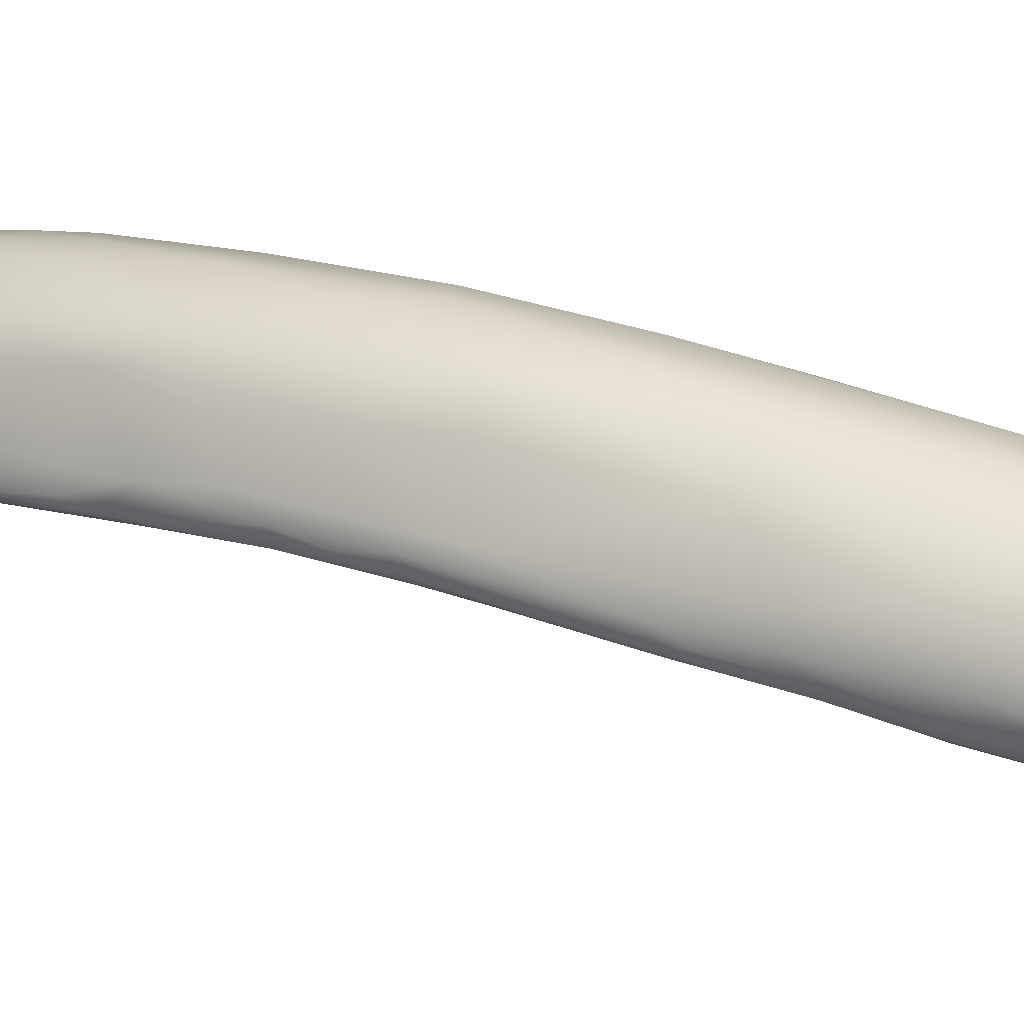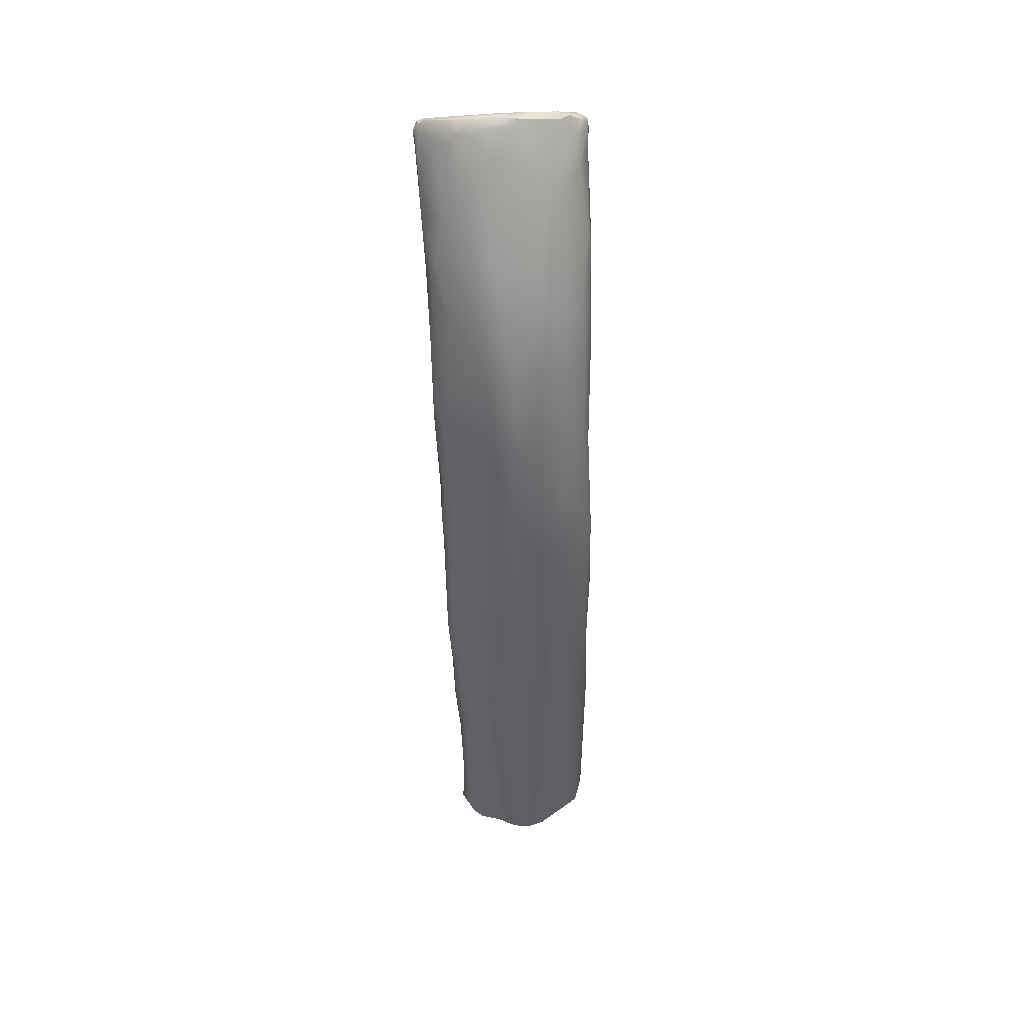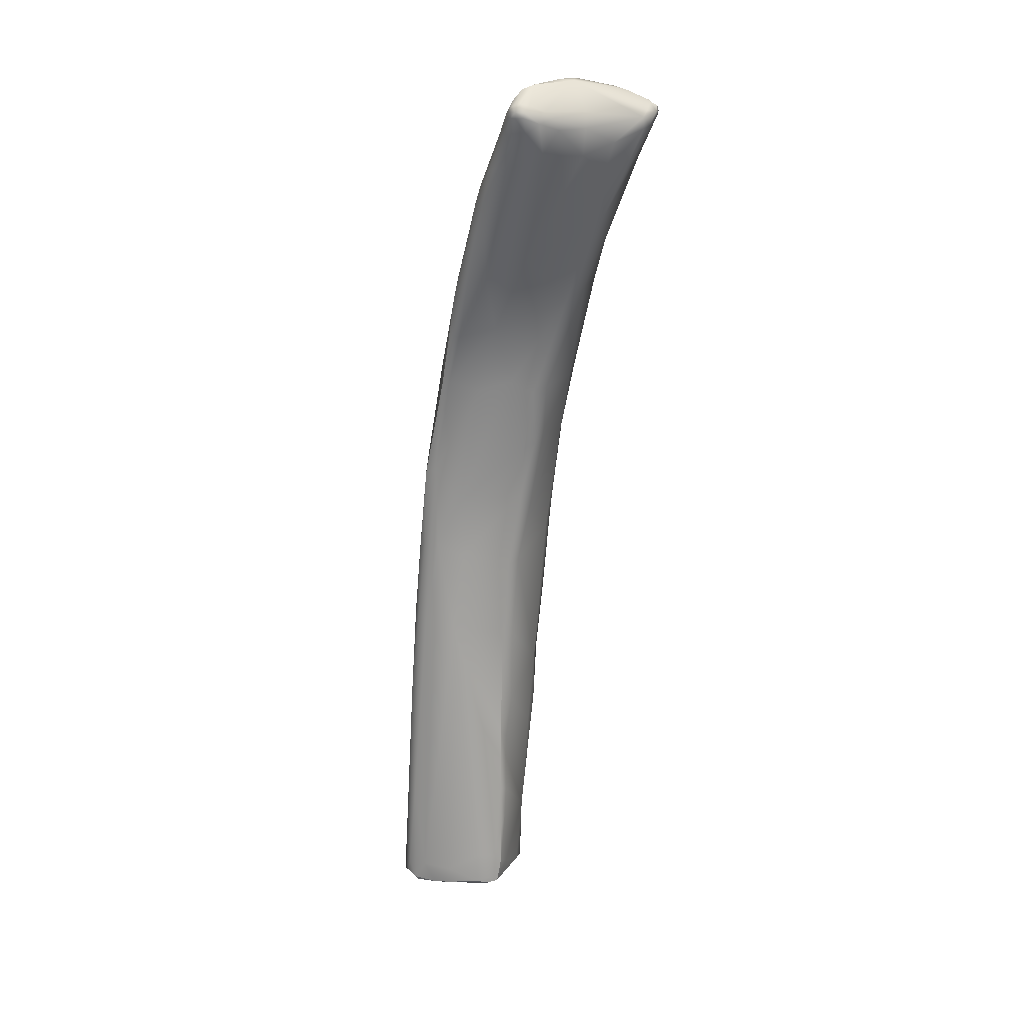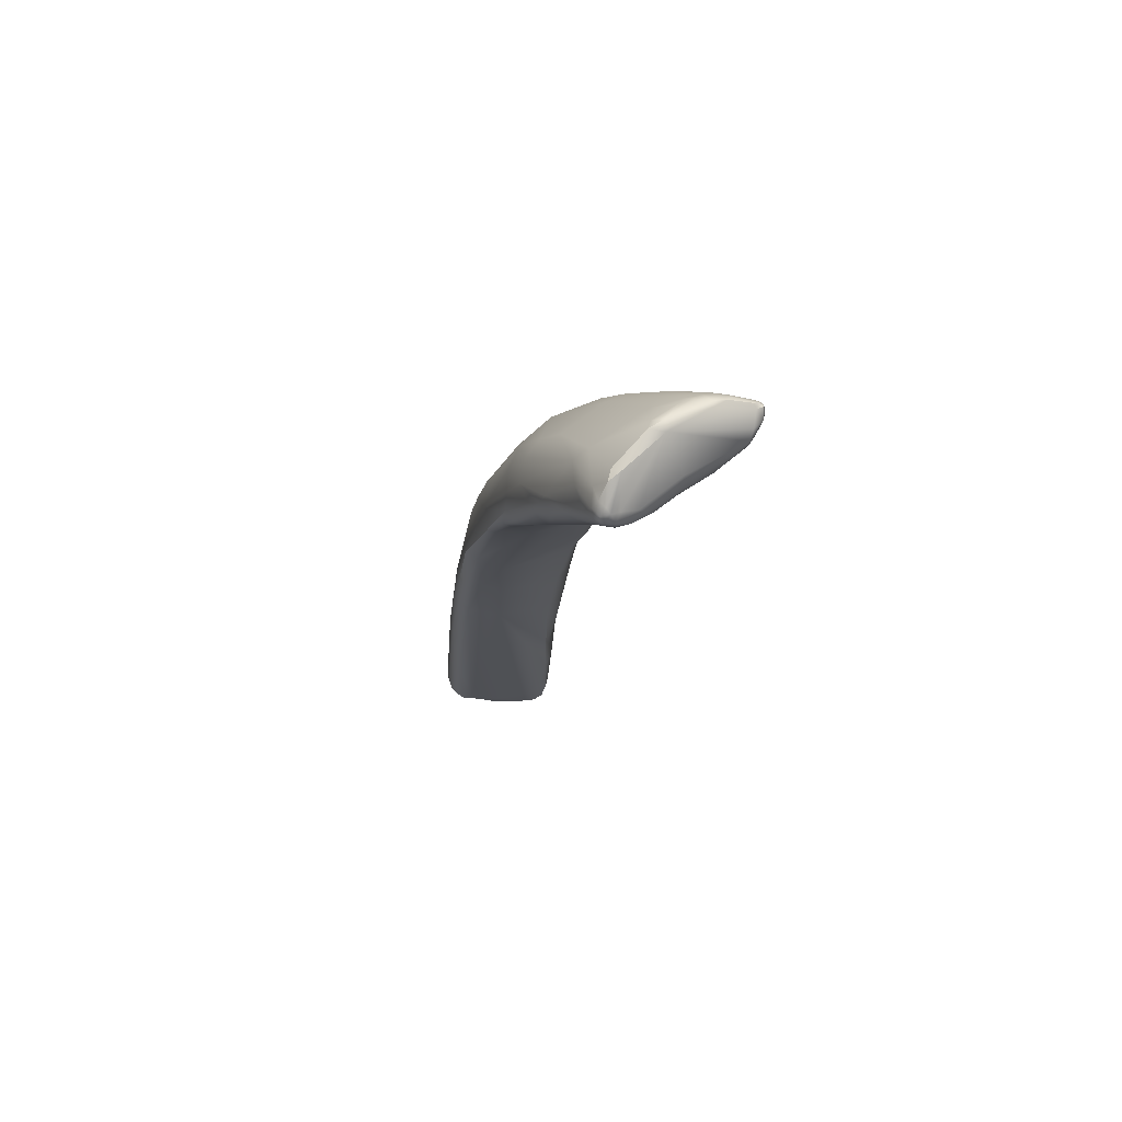
<metadata>
{"format":"obj","ext":"obj","renderer":"f3d","projection":"perspective","resolution":1024,"background":"white","views":[{"elev":60.1,"azim":113.7,"up":"+Y"},{"elev":55.8,"azim":175.9,"up":"+Z"},{"elev":12.0,"azim":-28.2,"up":"+Z"},{"elev":64.2,"azim":-37.9,"up":"+Z"}]}
</metadata>
<code>
v -2.144 -78.25 1545
v -2.144 -78.15 1545
v -2.049 -78.34 1545
v -2.117 -78.58 1546
v -2.131 -78.6 1546
v -2.164 -78.49 1546
v -2.174 -78.5 1546
v -2.145 -78.51 1546
v -2.174 -78.4 1546
v -2.17 -78.41 1546
v -2.14 -78.42 1546
v -2.128 -78.29 1546
v -2.011 -78.5 1546
v -2.034 -78.34 1546
v -2.003 -78.69 1546
v -1.989 -78.7 1546
v -2.006 -78.6 1546
v -2.147 -77.32 1544
v -2.156 -77.61 1545
v -2.1 -77.88 1545
v -2.048 -76.33 1542
v -2.11 -76.27 1542
v -2.106 -76.93 1543
v -2.151 -77.04 1544
v -2.146 -76.87 1544
v -2.117 -76.72 1544
v -2.096 -77.12 1544
v -1.876 -73.88 1529
v -1.918 -74.77 1537
v -2.044 -74.95 1538
v -2.065 -75.35 1540
v -1.966 -75.49 1540
v -2.056 -75.86 1541
v -1.962 -75.99 1541
v -2.113 -76.05 1542
v -1.98 -75.9 1542
v -2.008 -73.66 1529
v -2.091 -73.52 1529
v -2.089 -73.38 1529
v -2.055 -73.26 1530
v -1.935 -73.59 1529
v -1.846 -73.13 1529
v -1.93 -72.97 1529
v -2.084 -73.81 1531
v -2.128 -73.84 1533
v -1.97 -73.5 1533
v -2.075 -73.97 1535
v -2.014 -74.35 1535
v -2.097 -74.16 1535
v -2.127 -74.32 1537
v -2.024 -74.12 1537
v -2.104 -74.53 1537
v -2.119 -74.65 1538
v -2.018 -74.56 1539
v -1.948 -75.11 1541
v -1.712 -78.77 1545
v -1.314 -78.78 1545
v -1.47 -78.79 1546
v -1.906 -78.16 1545
v -1.905 -78.61 1545
v -1.518 -78.54 1545
v -1.855 -78.65 1546
v -1.917 -78.06 1546
v -1.801 -78.26 1546
v -1.587 -78.74 1546
v -1.633 -78.13 1546
v -1.56 -78.28 1546
v -1.155 -77.3 1543
v -1.954 -77.68 1545
v -1.671 -77.27 1545
v -1.431 -77.35 1545
v -1.451 -75.85 1540
v -1.409 -76.42 1542
v -1.816 -76.84 1543
v -1.652 -73.96 1529
v -1.44 -74.23 1529
v -1.479 -74.26 1529
v -1.556 -74.77 1535
v -1.474 -75.08 1537
v -1.593 -75.14 1538
v -1.677 -75.54 1542
v -1.284 -75.35 1543
v -1.929 -76.23 1543
v -1.577 -75.93 1543
v -1.26 -75.9 1544
v -1.612 -74.17 1539
v -1.576 -74.41 1540
v -1.27 -74.26 1540
v -1.538 -74.93 1541
v -1.09 -72.43 1529
v -1.596 -72.9 1531
v -1.452 -73.13 1533
v -1.66 -73.31 1534
v -1.411 -73.66 1537
v -0.7358 -78.76 1545
v -0.69 -78.6 1545
v -0.6968 -78.71 1546
v -0.67 -78.21 1546
v -0.8635 -78.01 1546
v -0.7118 -77.9 1546
v -0.554 -78.05 1546
v -0.9347 -74.62 1529
v -0.7238 -74.73 1529
v -0.7289 -74.75 1529
v -0.7664 -74.63 1529
v -0.5133 -74.76 1529
v -0.465 -74.45 1529
v -0.9533 -74.68 1530
v -0.654 -74.81 1530
v -0.4438 -74.82 1529
v -0.2178 -74.62 1529
v -0.4659 -74.87 1530
v -0.3474 -74.82 1530
v -0.5105 -74.93 1531
v -0.3548 -74.88 1531
v -0.3592 -74.88 1532
v -0.5212 -74.98 1532
v -0.3636 -74.91 1532
v -0.2712 -74.98 1533
v -0.6001 -75.16 1535
v -0.3383 -75.14 1535
v -0.5897 -75.42 1536
v -0.3222 -75.39 1536
v -0.4812 -75.93 1539
v -0.9145 -76.17 1540
v -0.4303 -76.23 1540
v -1.17 -76.32 1544
v -0.7458 -74.57 1541
v -0.549 -75.27 1543
v -1.017 -72.55 1529
v -0.8069 -72.34 1529
v -0.5949 -72.5 1529
v -0.6165 -72.33 1529
v -0.606 -72.41 1529
v -0.3283 -72.43 1529
v -1.021 -72.7 1531
v -1.074 -73.33 1535
v -0.8522 -73.54 1537
v -0.8888 -73.78 1538
v -0.566 -73.7 1538
v -0.09699 -78.74 1545
v -0.04273 -77.77 1544
v 0.2252 -77.82 1544
v -0.1068 -78.43 1545
v 0.2171 -78.27 1546
v 0.2306 -78.17 1546
v -0.07098 -76.94 1542
v 0.3308 -76.95 1542
v -0.04849 -77.31 1545
v 0.2393 -77.2 1545
v -0.4546 -77.54 1546
v -0.1789 -77.91 1546
v -0.05071 -77.83 1546
v 0.03231 -78 1546
v 0.2465 -77.95 1546
v -0.08833 -75.47 1538
v -0.3909 -75.64 1538
v -0.2424 -75.97 1539
v -0.00666 -75.93 1539
v -0.1218 -76.23 1540
v -0.2954 -76.34 1544
v 0.05117 -76.46 1544
v 0.4022 -73.98 1529
v 0.06749 -75.54 1543
v -0.06921 -75.98 1544
v 0.2482 -76.15 1544
v 0.005687 -74.1 1539
v 0.1003 -74.59 1540
v -0.3206 -74.65 1541
v -0.08657 -74.91 1541
v -0.2381 -75.19 1542
v -0.2115 -72.44 1529
v 0.06598 -72.67 1529
v 0.2675 -72.72 1529
v 0.3523 -72.69 1529
v 0.4517 -72.81 1529
v 0.008039 -73.15 1533
v -0.3726 -73.13 1534
v -0.2485 -73.33 1535
v -0.1767 -73.79 1538
v -0.3312 -73.98 1539
v 0.5163 -78.8 1545
v 0.6722 -78.75 1545
v 0.4815 -78.83 1546
v 0.6127 -78.75 1546
v 0.8417 -78.72 1546
v 0.9794 -78.44 1546
v 1 -78.37 1546
v 0.9707 -77.9 1545
v 0.9658 -77.94 1545
v 0.4593 -78.28 1546
v 0.4409 -78.16 1546
v 0.5631 -78.25 1546
v 0.6467 -78.11 1546
v 0.787 -78.58 1546
v 0.8135 -78.49 1546
v 0.9405 -78.57 1546
v 0.9772 -78.58 1546
v 0.9366 -78.59 1546
v 1.023 -78.48 1546
v 0.9915 -78.49 1546
v 0.9158 -78.49 1546
v 0.9828 -78.37 1546
v 0.9325 -78.38 1546
v 0.7587 -77.04 1543
v 0.9256 -76.97 1544
v 0.9602 -77.53 1545
v 0.4436 -77.9 1546
v 0.8779 -76.44 1542
v 0.9204 -76.26 1543
v 0.8484 -76.2 1543
v 0.7361 -76.82 1544
v 0.8511 -76.79 1544
v 0.5316 -77.07 1545
v 0.6417 -73.69 1529
v 0.584 -73.89 1530
v 0.5807 -74.19 1532
v 0.6321 -74.36 1534
v 0.6693 -74.82 1537
v 0.8528 -74.65 1537
v 0.828 -74.84 1538
v 0.8756 -74.76 1538
v 0.9021 -74.85 1539
v 0.7764 -75.22 1539
v 0.8877 -75.1 1539
v 0.7136 -75.74 1540
v 0.9138 -75.56 1541
v 0.7134 -75.18 1541
v 0.9385 -75.6 1541
v 0.6951 -75.49 1542
v 0.8914 -75.67 1541
v 0.5576 -76.08 1543
v 0.5571 -73.06 1529
v 0.6318 -72.98 1529
v 0.5498 -72.87 1529
v 0.7515 -73.51 1529
v 0.758 -73.35 1529
v 0.7784 -73.26 1529
v 0.7287 -73.58 1530
v 0.7204 -73.4 1530
v 0.6367 -73.17 1530
v 0.7542 -73.63 1532
v 0.6308 -73.48 1533
v 0.7957 -74.06 1533
v 0.8327 -73.94 1533
v 0.8154 -73.79 1533
v 0.4362 -73.52 1534
v 0.7212 -73.78 1535
v 0.8461 -74.09 1534
v 0.8203 -73.91 1534
v 0.8626 -74.03 1535
v 0.7952 -74 1536
v 0.9035 -74.27 1535
v 0.9046 -74.17 1536
v 0.6233 -74.18 1537
v 0.6424 -74.43 1538
v 0.7978 -74.48 1538
v 0.8872 -74.65 1538
v 0.8742 -74.74 1539
v 0.817 -74.84 1539
v 0.6393 -74.84 1540
v -2.065 -75.35 1540
v -2.008 -73.66 1529
v -2.089 -73.38 1529
v -1.935 -73.59 1529
v -1.846 -73.13 1529
v -1.93 -72.97 1529
v -1.93 -72.97 1529
v -2.119 -74.65 1538
v -1.801 -78.26 1546
v -1.801 -78.26 1546
v -1.633 -78.13 1546
v -1.56 -78.28 1546
v -1.652 -73.96 1529
v -1.652 -73.96 1529
v -1.44 -74.23 1529
v -1.09 -72.43 1529
v -0.8635 -78.01 1546
v -0.9347 -74.62 1529
v -0.7238 -74.73 1529
v -0.5133 -74.76 1529
v -0.5133 -74.76 1529
v -0.4438 -74.82 1529
v -0.5212 -74.98 1532
v -0.8069 -72.34 1529
v -0.6165 -72.33 1529
v -0.3283 -72.43 1529
v 0.4022 -73.98 1529
v -0.2115 -72.44 1529
v 0.06598 -72.67 1529
v 0.06598 -72.67 1529
v 0.3523 -72.69 1529
v 0.3523 -72.69 1529
v 0.4593 -78.28 1546
v 0.8135 -78.49 1546
v 0.9772 -78.58 1546
v 0.9366 -78.59 1546
v 0.9366 -78.59 1546
v 0.9366 -78.59 1546
v 1.023 -78.48 1546
v 1.023 -78.48 1546
v 0.9158 -78.49 1546
v 0.9204 -76.26 1543
v 0.6417 -73.69 1529
v 0.6318 -72.98 1529
v 0.5498 -72.87 1529
v 0.5498 -72.87 1529
v 0.758 -73.35 1529
v 0.758 -73.35 1529
v 0.7784 -73.26 1529
g grp1
f 3 20 59
f 1 20 3
f 3 4 6
f 3 6 1
f 6 9 1
f 1 9 2
f 60 15 4
f 60 4 3
f 15 60 56
f 59 60 3
f 4 5 6
f 5 7 6
f 5 8 7
f 6 7 9
f 7 10 9
f 7 8 10
f 8 11 10
f 8 14 11
f 9 10 2
f 10 12 2
f 14 12 11
f 11 12 10
f 2 12 69
f 15 16 5
f 4 15 5
f 5 16 17
f 17 8 5
f 17 13 8
f 14 8 13
f 14 63 12
f 69 12 63
f 56 16 15
f 62 17 16
f 64 14 13
f 63 14 270
f 23 18 25
f 18 23 74
f 20 19 18
f 18 24 25
f 18 19 24
f 25 24 26
f 74 20 18
f 19 20 1
f 74 59 20
f 1 2 19
f 19 2 27
f 2 69 27
f 33 34 21
f 21 22 33
f 23 25 22
f 22 25 35
f 74 23 21
f 22 21 23
f 26 35 25
f 24 19 27
f 24 27 83
f 26 24 83
f 83 27 70
f 41 75 37
f 274 28 263
f 107 275 265
f 263 28 44
f 44 28 48
f 28 78 48
f 30 29 80
f 31 53 30
f 35 55 262
f 30 32 31
f 31 33 35
f 34 33 32
f 33 31 32
f 33 22 35
f 36 55 35
f 35 26 36
f 36 26 83
f 39 41 37
f 263 38 264
f 42 41 39
f 38 45 264
f 45 40 264
f 43 42 39
f 264 40 267
f 107 265 266
f 107 266 130
f 130 266 268
f 263 44 38
f 38 44 45
f 267 40 46
f 45 46 40
f 91 267 46
f 48 49 44
f 44 49 45
f 49 47 45
f 46 45 47
f 46 47 51
f 48 52 49
f 52 50 49
f 49 50 47
f 47 50 51
f 52 53 50
f 50 269 51
f 30 48 29
f 52 48 30
f 30 53 52
f 269 54 51
f 262 55 269
f 55 54 269
f 61 96 57
f 57 56 61
f 56 58 65
f 57 58 56
f 95 57 96
f 95 58 57
f 61 59 74
f 60 59 61
f 61 74 68
f 61 68 96
f 56 60 61
f 67 13 17
f 64 13 67
f 65 16 56
f 62 67 17
f 16 65 62
f 270 66 63
f 272 271 273
f 99 272 273
f 71 63 66
f 71 66 278
f 65 98 62
f 97 65 58
f 97 98 65
f 68 74 73
f 69 63 70
f 63 71 70
f 27 69 70
f 102 108 77
f 32 73 34
f 73 72 125
f 72 73 32
f 34 74 21
f 34 73 74
f 70 71 127
f 127 71 151
f 105 279 76
f 276 102 77
f 276 28 274
f 76 275 105
f 105 275 107
f 77 28 276
f 78 28 77
f 78 77 108
f 108 109 78
f 29 48 78
f 79 29 78
f 120 79 78
f 120 122 79
f 80 29 79
f 80 72 30
f 30 72 32
f 36 81 55
f 83 81 36
f 81 82 89
f 81 83 84
f 82 81 84
f 83 70 84
f 70 85 84
f 82 84 85
f 85 70 127
f 86 94 51
f 51 54 86
f 86 54 87
f 86 88 139
f 87 88 86
f 87 89 88
f 87 54 55
f 87 55 89
f 89 55 81
f 90 267 136
f 268 277 130
f 91 46 92
f 267 91 136
f 91 92 136
f 136 92 137
f 93 92 46
f 46 51 93
f 94 93 51
f 93 94 92
f 92 94 137
f 137 94 138
f 138 94 139
f 95 97 58
f 141 95 96
f 184 97 95
f 67 62 98
f 98 99 273
f 101 99 98
f 98 145 101
f 125 147 73
f 147 68 73
f 147 142 68
f 100 71 278
f 101 100 278
f 101 152 100
f 152 151 100
f 100 151 71
f 102 104 108
f 279 105 103
f 280 104 102
f 106 103 105
f 104 280 281
f 107 106 105
f 109 108 104
f 109 104 281
f 281 110 109
f 110 112 109
f 283 113 112
f 283 282 111
f 111 113 283
f 216 113 111
f 112 114 109
f 114 112 113
f 114 117 78
f 117 120 78
f 109 114 78
f 284 114 115
f 113 115 114
f 113 216 115
f 115 116 284
f 118 284 116
f 116 115 216
f 116 216 118
f 118 119 284
f 284 119 120
f 118 216 119
f 120 119 121
f 120 121 122
f 121 218 123
f 121 123 122
f 123 157 122
f 122 157 79
f 157 124 80
f 80 124 125
f 125 124 126
f 124 158 126
f 80 125 72
f 125 126 147
f 126 160 147
f 127 151 161
f 80 79 157
f 161 85 127
f 129 85 161
f 139 88 128
f 181 139 128
f 88 89 128
f 181 128 169
f 89 82 128
f 169 128 129
f 129 171 169
f 129 82 85
f 129 128 82
f 131 130 277
f 90 136 285
f 132 107 130
f 132 130 131
f 133 132 131
f 286 285 134
f 173 107 132
f 135 173 132
f 172 287 286
f 133 135 132
f 134 172 286
f 285 136 134
f 136 137 178
f 177 136 178
f 178 137 179
f 137 138 179
f 140 179 138
f 139 140 138
f 94 86 139
f 140 139 181
f 181 180 140
f 141 184 95
f 141 182 184
f 182 143 183
f 142 147 143
f 143 148 189
f 96 68 144
f 144 141 96
f 142 144 68
f 143 144 142
f 144 143 182
f 143 189 183
f 182 141 144
f 184 98 97
f 146 101 145
f 146 154 101
f 195 145 98
f 155 154 146
f 148 143 147
f 150 208 214
f 155 150 149
f 150 155 208
f 149 161 151
f 153 151 152
f 149 151 153
f 154 152 101
f 154 153 152
f 153 155 149
f 155 153 154
f 218 121 119
f 123 156 157
f 157 158 124
f 158 157 156
f 158 160 126
f 158 159 160
f 158 156 159
f 159 226 160
f 160 148 147
f 160 226 148
f 162 161 149
f 149 150 162
f 150 214 162
f 237 107 173
f 163 106 107
f 288 111 282
f 111 288 216
f 215 107 308
f 215 163 107
f 216 217 119
f 219 123 218
f 219 156 123
f 224 156 219
f 170 164 230
f 165 164 171
f 164 170 171
f 165 166 164
f 161 165 129
f 165 161 162
f 162 166 165
f 176 174 241
f 237 173 233
f 233 173 235
f 306 176 241
f 241 174 243
f 177 247 174
f 180 181 167
f 167 255 180
f 255 167 256
f 169 167 181
f 167 169 168
f 168 256 167
f 169 170 168
f 171 170 169
f 168 170 228
f 165 171 129
f 172 290 287
f 175 174 176
f 292 291 289
f 174 175 172
f 235 173 293
f 176 306 175
f 174 172 177
f 134 177 172
f 177 134 136
f 177 178 179
f 177 179 247
f 179 255 247
f 179 140 180
f 179 180 255
f 183 184 182
f 98 184 185
f 98 185 195
f 184 186 185
f 185 186 195
f 183 186 184
f 186 183 197
f 189 148 205
f 189 197 183
f 197 189 187
f 197 187 200
f 187 189 188
f 187 188 200
f 300 188 203
f 190 204 203
f 190 203 188
f 189 190 188
f 195 191 145
f 294 192 146
f 145 191 146
f 192 155 146
f 208 155 192
f 194 192 193
f 193 192 294
f 196 193 294
f 195 295 191
f 194 208 192
f 202 193 196
f 194 202 204
f 194 193 202
f 197 198 186
f 198 199 186
f 195 186 297
f 298 302 195
f 302 295 195
f 194 204 190
f 197 200 198
f 296 301 201
f 296 201 299
f 299 201 202
f 300 203 201
f 201 203 204
f 204 202 201
f 205 209 206
f 206 189 205
f 207 212 214
f 213 207 206
f 194 214 208
f 194 190 214
f 207 214 190
f 207 190 189
f 206 207 189
f 148 226 209
f 210 209 229
f 148 209 205
f 210 206 209
f 206 303 211
f 206 211 213
f 232 213 211
f 166 212 232
f 207 213 212
f 212 213 232
f 162 214 166
f 214 212 166
f 216 288 304
f 236 304 309
f 217 216 244
f 217 218 119
f 218 217 244
f 218 220 219
f 219 221 224
f 221 219 220
f 221 220 222
f 222 220 258
f 225 224 221
f 225 221 222
f 156 224 159
f 225 222 223
f 222 258 223
f 223 258 259
f 223 259 260
f 224 226 159
f 224 225 227
f 225 223 260
f 226 224 227
f 228 260 261
f 209 226 227
f 227 225 229
f 229 225 260
f 229 260 228
f 170 230 228
f 228 230 231
f 231 229 228
f 229 209 227
f 211 230 232
f 303 231 211
f 211 231 230
f 303 229 231
f 164 166 232
f 230 164 232
f 233 307 234
f 241 305 306
f 233 238 237
f 238 233 234
f 241 310 305
f 236 309 310
f 216 304 236
f 239 216 236
f 236 310 239
f 239 310 240
f 241 240 310
f 242 239 240
f 242 240 241
f 239 242 216
f 242 241 243
f 216 242 245
f 246 242 243
f 216 245 244
f 245 242 246
f 243 248 246
f 244 245 249
f 244 249 218
f 245 246 249
f 249 246 250
f 246 248 250
f 243 247 248
f 247 243 174
f 250 248 251
f 249 250 254
f 254 250 251
f 252 248 247
f 248 252 251
f 218 249 253
f 218 253 220
f 249 254 253
f 254 251 252
f 255 252 247
f 258 220 253
f 254 258 253
f 252 255 257
f 254 257 258
f 254 252 257
f 255 256 257
f 257 259 258
f 260 259 257
f 256 260 257
f 256 168 261
f 260 256 261
f 228 261 168

</code>
